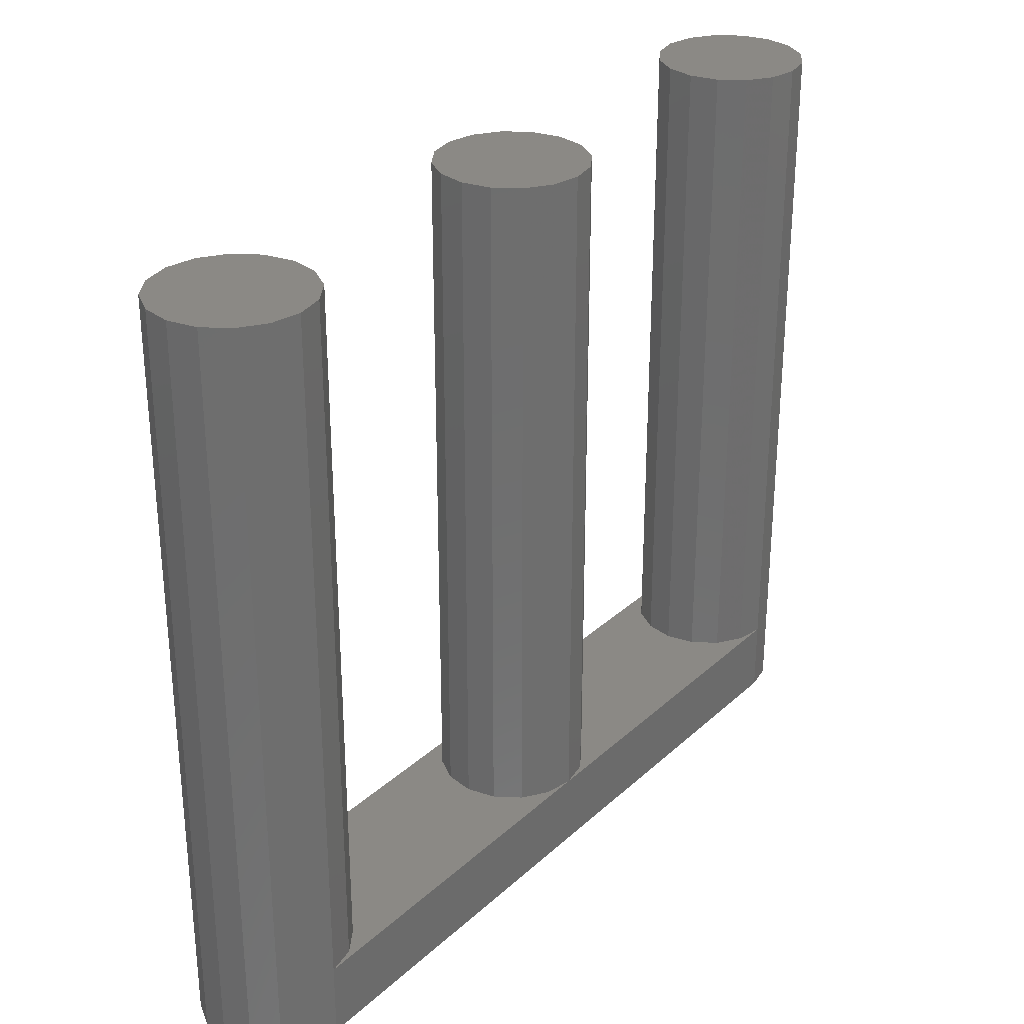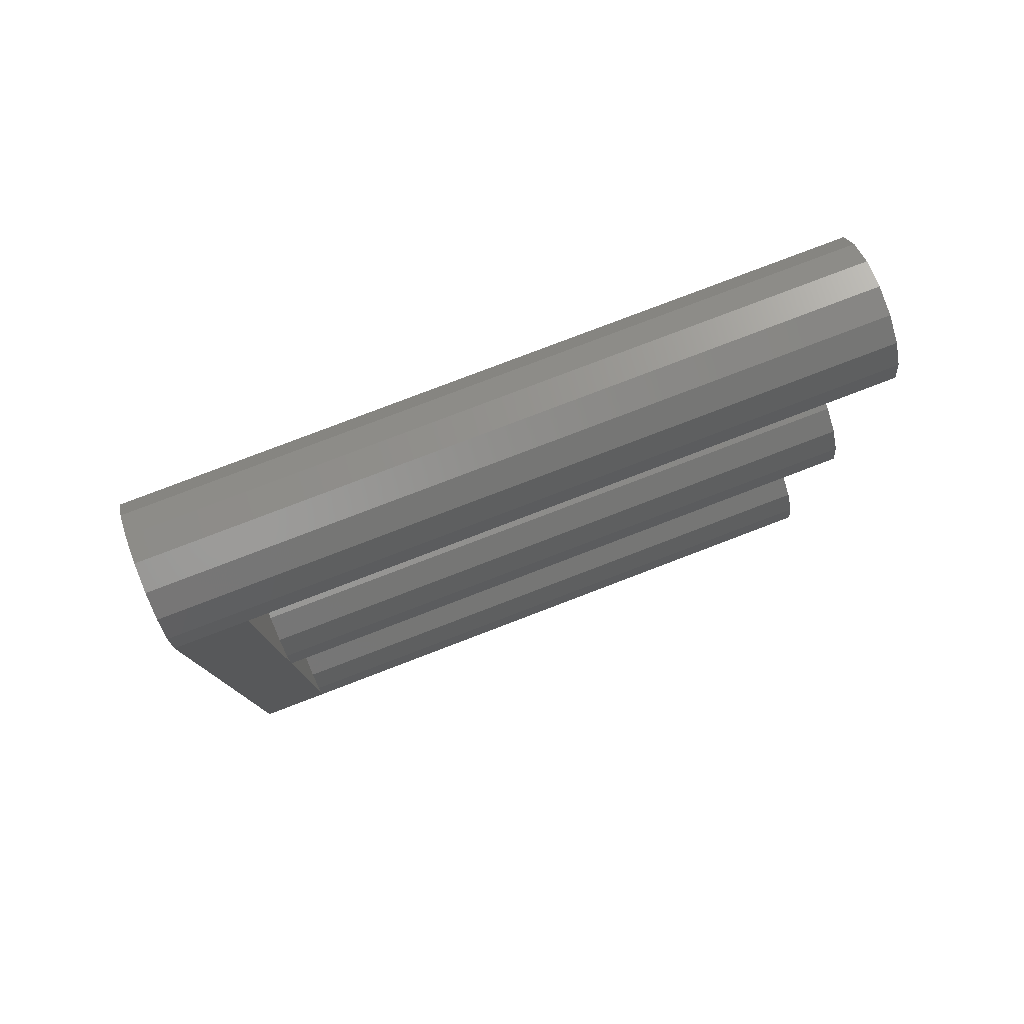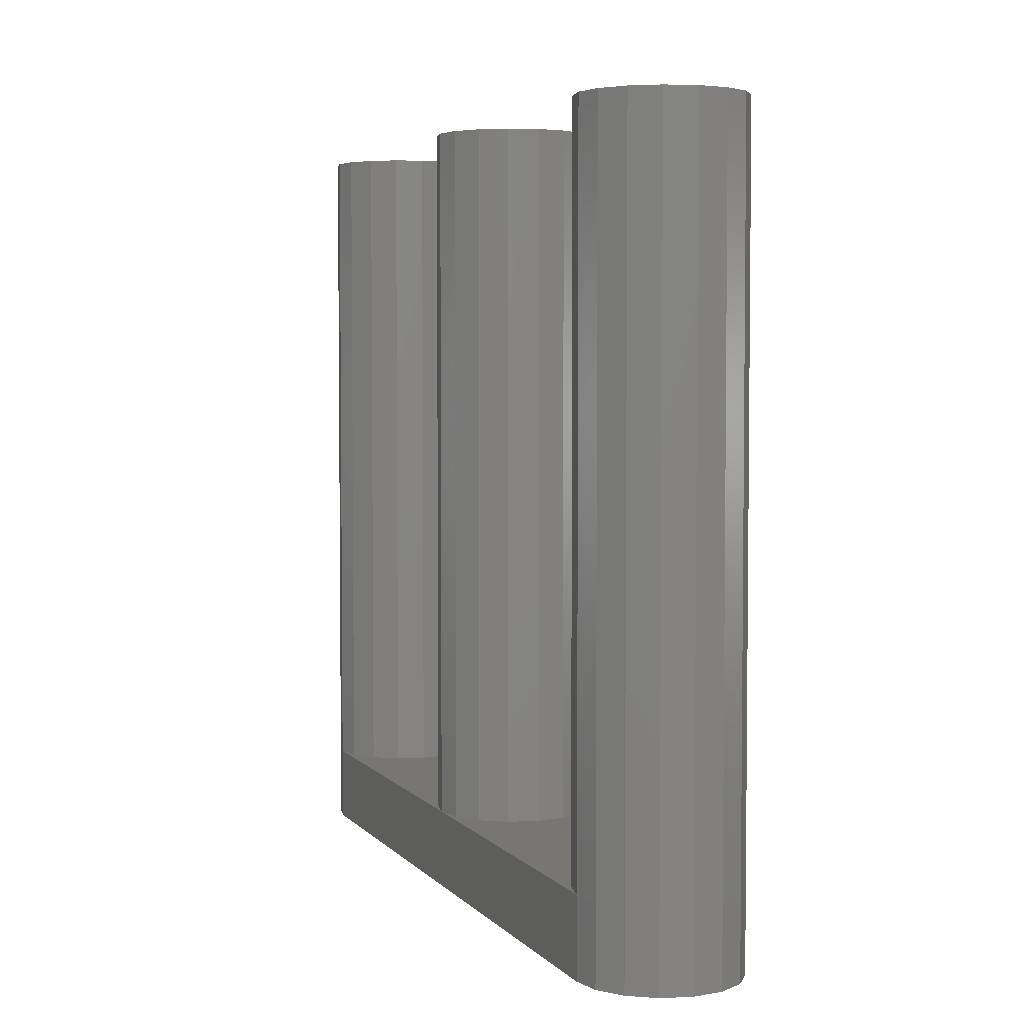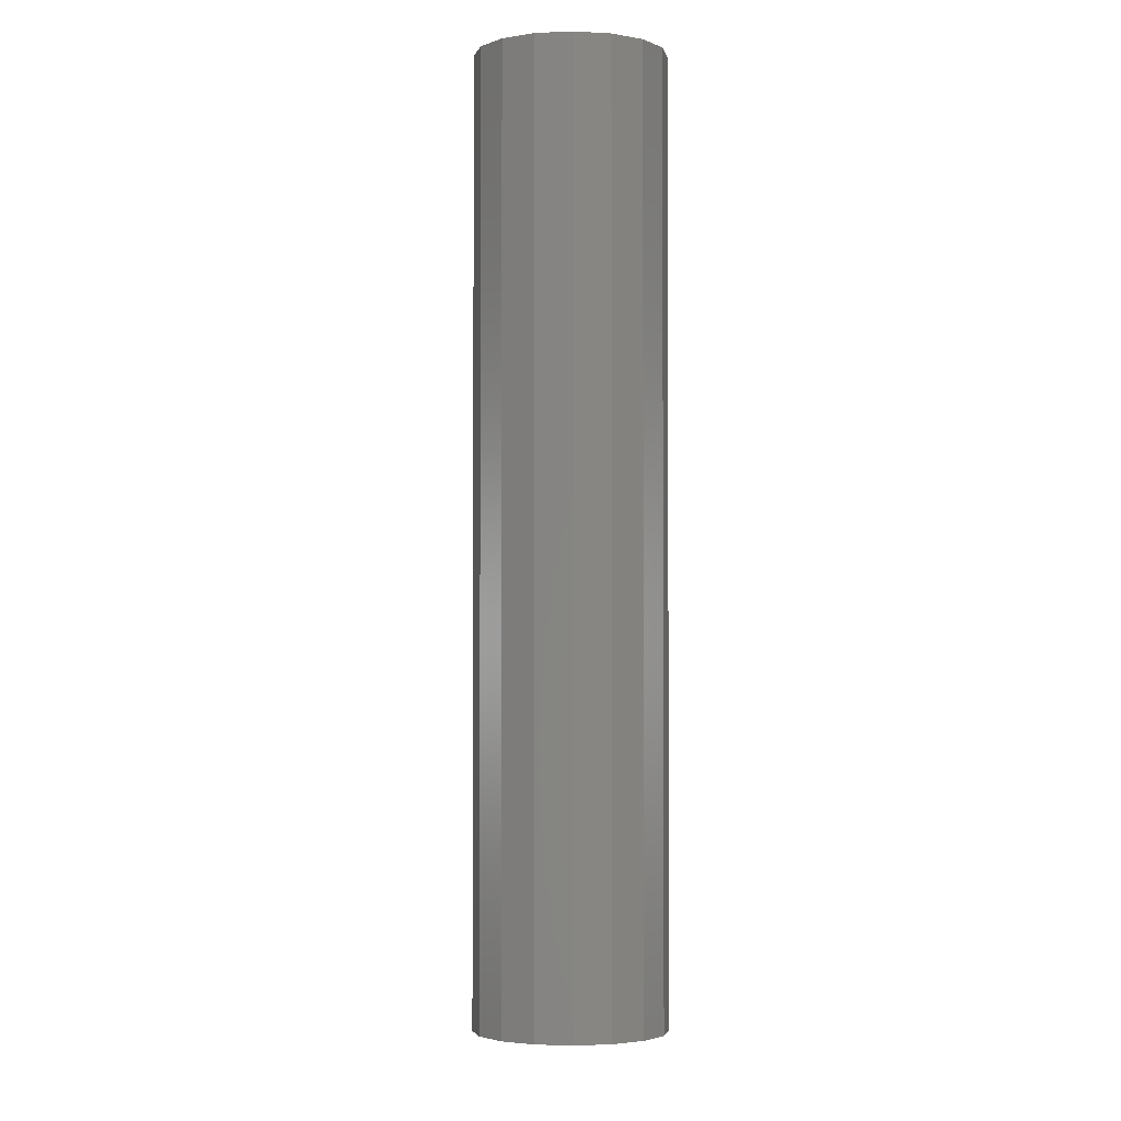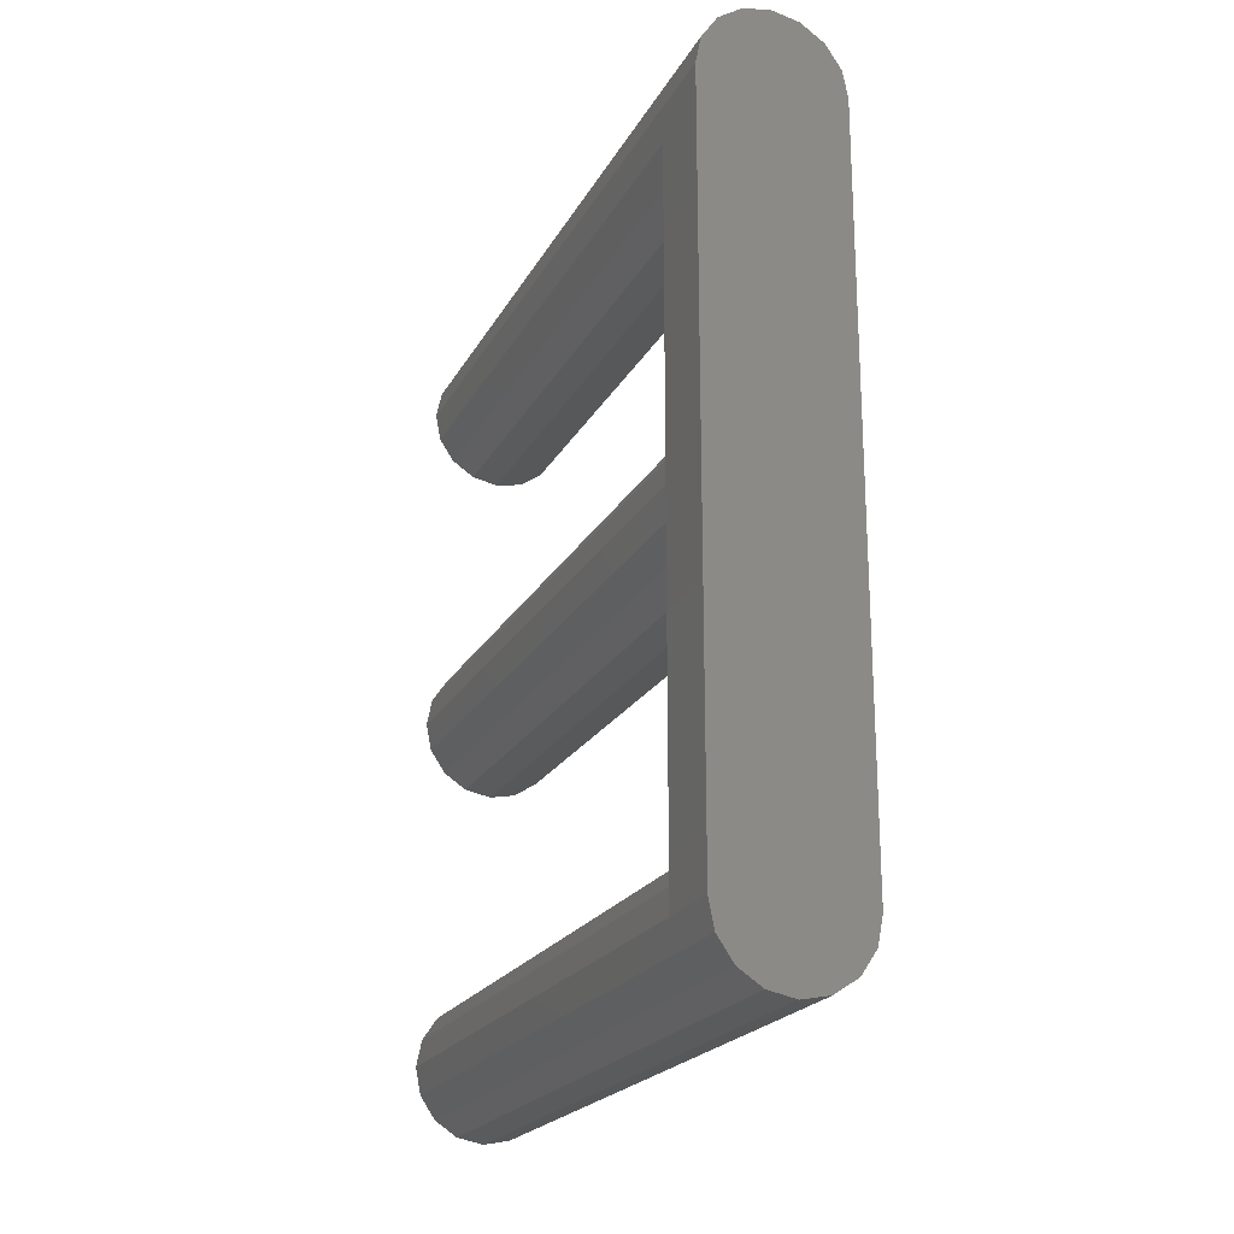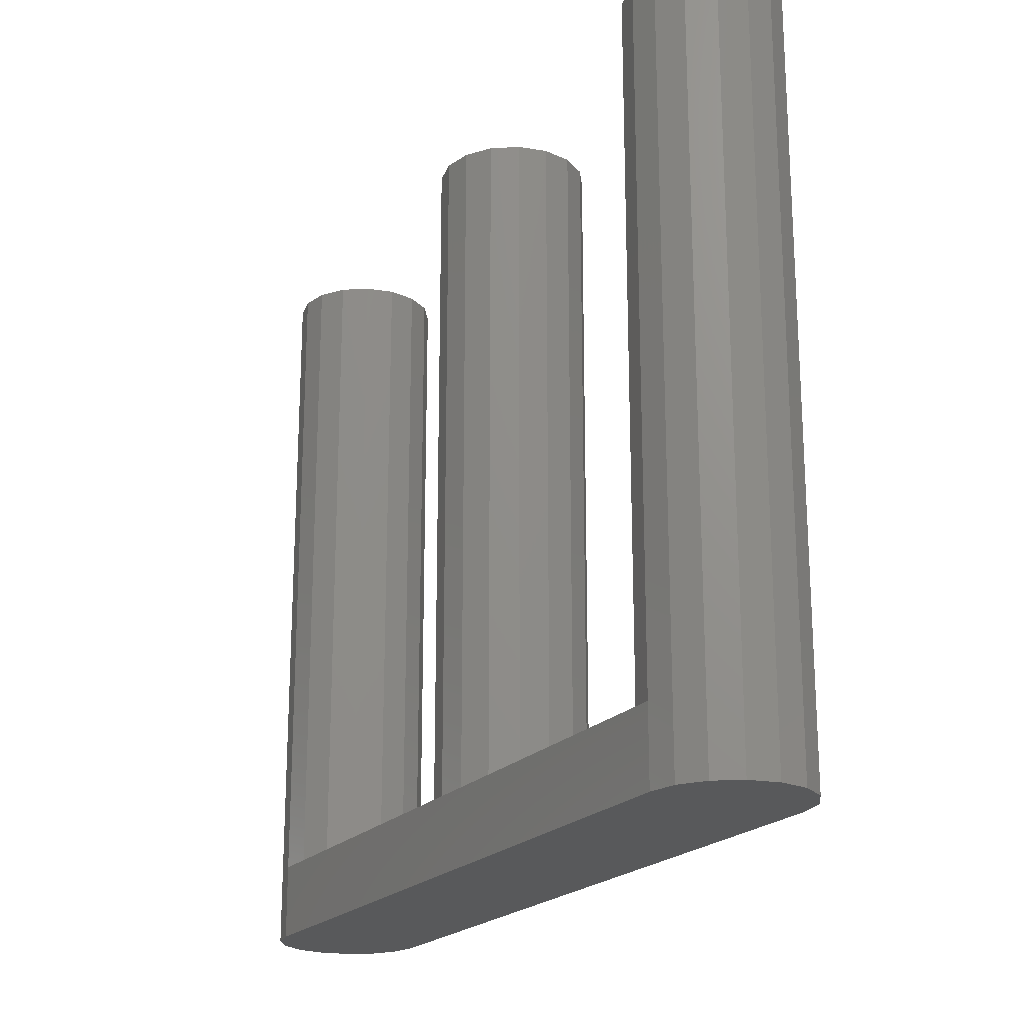
<metadata>
{"format":"stl","ext":"stl","renderer":"f3d","projection":"perspective","resolution":1024,"background":"white","views":[{"elev":29.4,"azim":37.3,"up":"+Z"},{"elev":79.3,"azim":-110.9,"up":"+Y"},{"elev":3.9,"azim":-19.6,"up":"+Z"},{"elev":-2.5,"azim":178.8,"up":"+Z"},{"elev":-21.5,"azim":158.3,"up":"+Y"},{"elev":-20.5,"azim":152.0,"up":"+Z"}]}
</metadata>
<code>
# stl→obj: 100 verts, 196 faces
v 10 25 5
v 10 50 0
v 10 50 5
v 10 0 0
v 10 0 5
v 9.619 48.09 5
v 9.619 26.91 5
v 8.536 46.46 5
v 8.536 28.54 5
v 6.913 45.38 5
v 6.913 29.62 5
v 5 45 5
v 5 30 5
v 3.087 45.38 5
v 3.087 29.62 5
v 1.464 46.46 5
v 1.464 28.54 5
v 0.3806 48.09 5
v 0.3806 26.91 5
v 0 50 5
v 0 25 5
v 9.619 23.09 5
v 9.619 1.913 5
v 8.536 21.46 5
v 8.536 3.536 5
v 6.913 20.38 5
v 6.913 4.619 5
v 5 20 5
v 5 5 5
v 3.087 20.38 5
v 3.087 4.619 5
v 1.464 21.46 5
v 1.464 3.536 5
v 0.3806 23.09 5
v 0.3806 1.913 5
v 0 0 5
v 0 0 0
v 9.619 -1.913 0
v 8.536 -3.536 0
v 0 50 0
v 6.913 -4.619 0
v 9.619 51.91 0
v 5 -5 0
v 8.536 53.54 0
v 3.087 -4.619 0
v 6.913 54.62 0
v 1.464 -3.536 0
v 5 55 0
v 0.3806 -1.913 0
v 3.087 54.62 0
v 1.464 53.54 0
v 0.3806 51.91 0
v 5 -5 50
v 3.087 -4.619 50
v 8.536 -3.536 50
v 9.619 -1.913 50
v 9.619 1.913 50
v 8.536 3.536 50
v 10 0 50
v 6.913 4.619 50
v 5 5 50
v 0.3806 -1.913 50
v 0 0 50
v 6.913 -4.619 50
v 1.464 3.536 50
v 0.3806 1.913 50
v 3.087 4.619 50
v 1.464 -3.536 50
v 9.619 26.91 50
v 8.536 28.54 50
v 10 25 50
v 6.913 29.62 50
v 8.536 21.46 50
v 9.619 23.09 50
v 3.087 29.62 50
v 5 30 50
v 1.464 28.54 50
v 0.3806 26.91 50
v 0 25 50
v 6.913 20.38 50
v 5 20 50
v 3.087 20.38 50
v 0.3806 23.09 50
v 1.464 21.46 50
v 9.619 51.91 50
v 8.536 53.54 50
v 10 50 50
v 6.913 54.62 50
v 8.536 46.46 50
v 9.619 48.09 50
v 3.087 54.62 50
v 5 55 50
v 1.464 53.54 50
v 0.3806 51.91 50
v 0 50 50
v 6.913 45.38 50
v 5 45 50
v 3.087 45.38 50
v 0.3806 48.09 50
v 1.464 46.46 50
f 1 2 3
f 4 1 5
f 1 4 2
f 6 1 3
f 6 7 1
f 8 7 6
f 8 9 7
f 10 9 8
f 10 11 9
f 12 11 10
f 12 13 11
f 14 13 12
f 14 15 13
f 16 15 14
f 16 17 15
f 18 17 16
f 18 19 17
f 20 19 18
f 19 20 21
f 22 5 1
f 22 23 5
f 24 23 22
f 24 25 23
f 26 25 24
f 26 27 25
f 28 27 26
f 28 29 27
f 30 29 28
f 30 31 29
f 32 31 30
f 32 33 31
f 34 33 32
f 34 35 33
f 21 35 34
f 35 21 36
f 37 4 38
f 4 37 2
f 37 38 39
f 40 2 37
f 37 39 41
f 2 40 42
f 37 41 43
f 42 40 44
f 37 43 45
f 44 40 46
f 37 45 47
f 46 40 48
f 37 47 49
f 48 40 50
f 50 40 51
f 51 40 52
f 40 21 20
f 37 21 40
f 21 37 36
f 45 53 54
f 53 45 43
f 55 38 56
f 38 55 39
f 57 25 58
f 25 57 23
f 59 23 57
f 23 59 5
f 25 60 58
f 60 25 27
f 27 61 60
f 61 27 29
f 49 36 37
f 62 36 49
f 36 62 63
f 41 55 64
f 55 41 39
f 35 65 33
f 65 35 66
f 29 67 61
f 67 29 31
f 31 65 67
f 65 31 33
f 56 5 59
f 38 5 56
f 5 38 4
f 57 56 59
f 58 56 57
f 58 55 56
f 60 55 58
f 60 64 55
f 61 64 60
f 61 53 64
f 67 53 61
f 67 54 53
f 65 54 67
f 65 68 54
f 66 68 65
f 66 62 68
f 62 66 63
f 36 66 35
f 66 36 63
f 47 62 49
f 62 47 68
f 43 64 53
f 64 43 41
f 47 54 68
f 54 47 45
f 69 9 70
f 9 69 7
f 71 7 69
f 7 71 1
f 9 72 70
f 72 9 11
f 73 22 74
f 22 73 24
f 13 75 76
f 75 13 15
f 19 77 17
f 77 19 78
f 21 78 19
f 78 21 79
f 28 80 81
f 80 28 26
f 30 81 82
f 81 30 28
f 34 79 21
f 79 34 83
f 11 76 72
f 76 11 13
f 74 1 71
f 1 74 22
f 26 73 80
f 73 26 24
f 32 83 34
f 83 32 84
f 15 77 75
f 77 15 17
f 32 82 84
f 82 32 30
f 69 74 71
f 70 74 69
f 70 73 74
f 72 73 70
f 72 80 73
f 76 80 72
f 76 81 80
f 75 81 76
f 75 82 81
f 77 82 75
f 77 84 82
f 78 84 77
f 78 83 84
f 83 78 79
f 85 44 86
f 44 85 42
f 3 85 87
f 85 3 42
f 42 3 2
f 44 88 86
f 88 44 46
f 89 6 90
f 6 89 8
f 48 91 92
f 91 48 50
f 52 93 51
f 93 52 94
f 20 52 40
f 52 20 94
f 94 20 95
f 12 96 97
f 96 12 10
f 14 97 98
f 97 14 12
f 18 95 20
f 95 18 99
f 46 92 88
f 92 46 48
f 90 3 87
f 3 90 6
f 10 89 96
f 89 10 8
f 16 99 18
f 99 16 100
f 50 93 91
f 93 50 51
f 16 98 100
f 98 16 14
f 85 90 87
f 86 90 85
f 86 89 90
f 88 89 86
f 88 96 89
f 92 96 88
f 92 97 96
f 91 97 92
f 91 98 97
f 93 98 91
f 93 100 98
f 94 100 93
f 94 99 100
f 99 94 95

</code>
